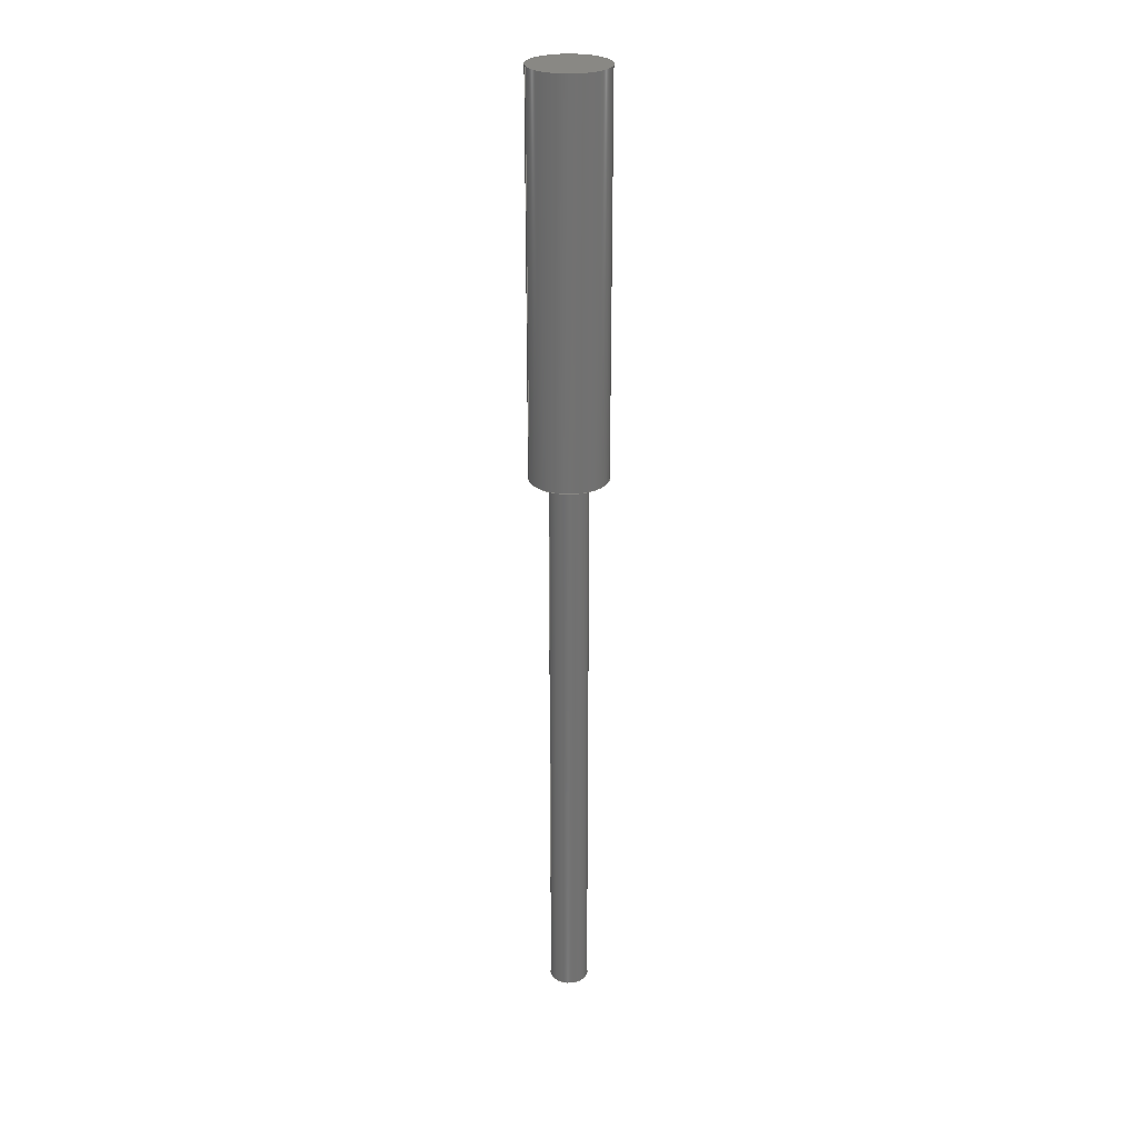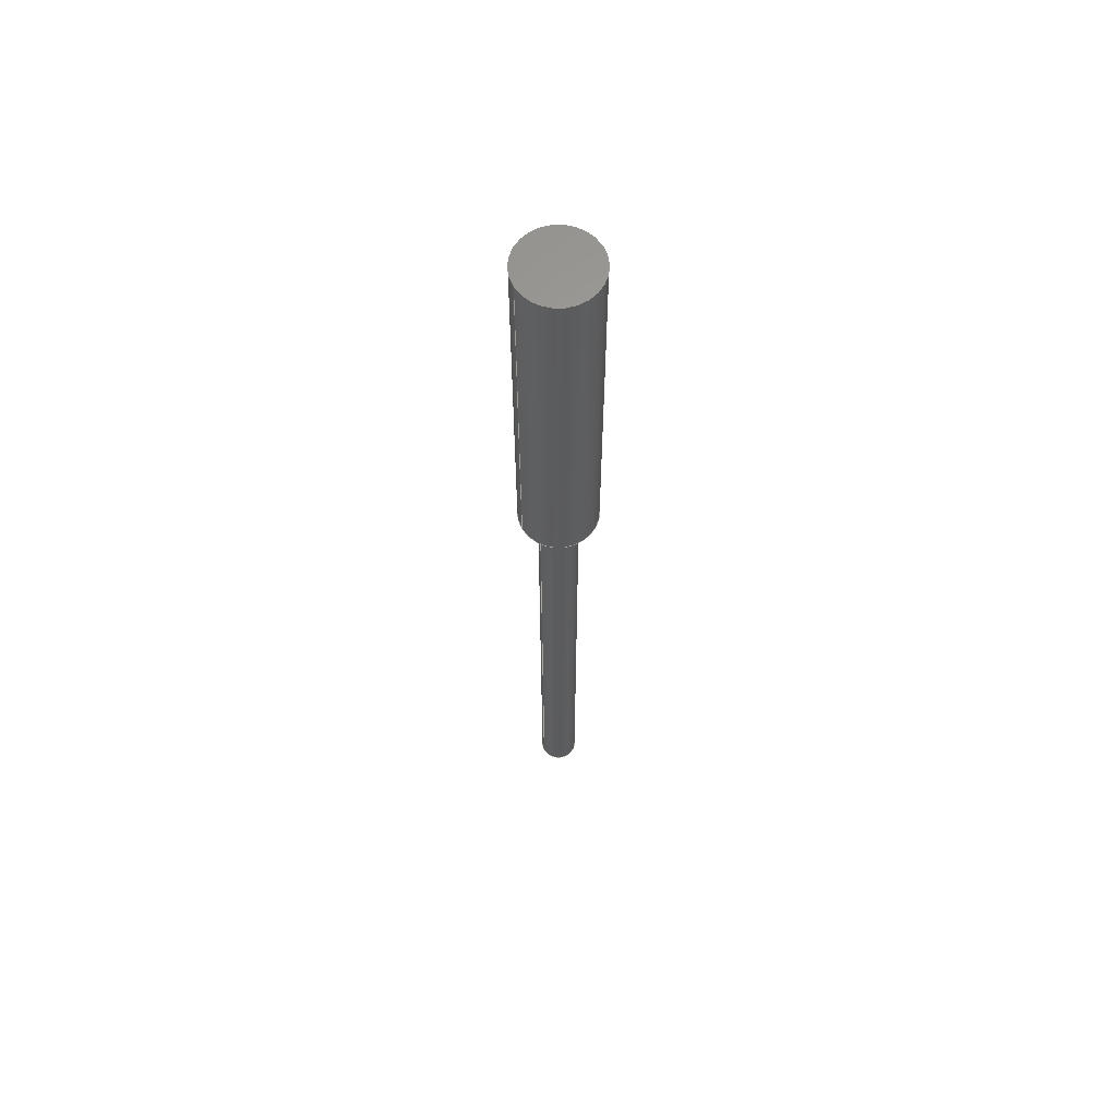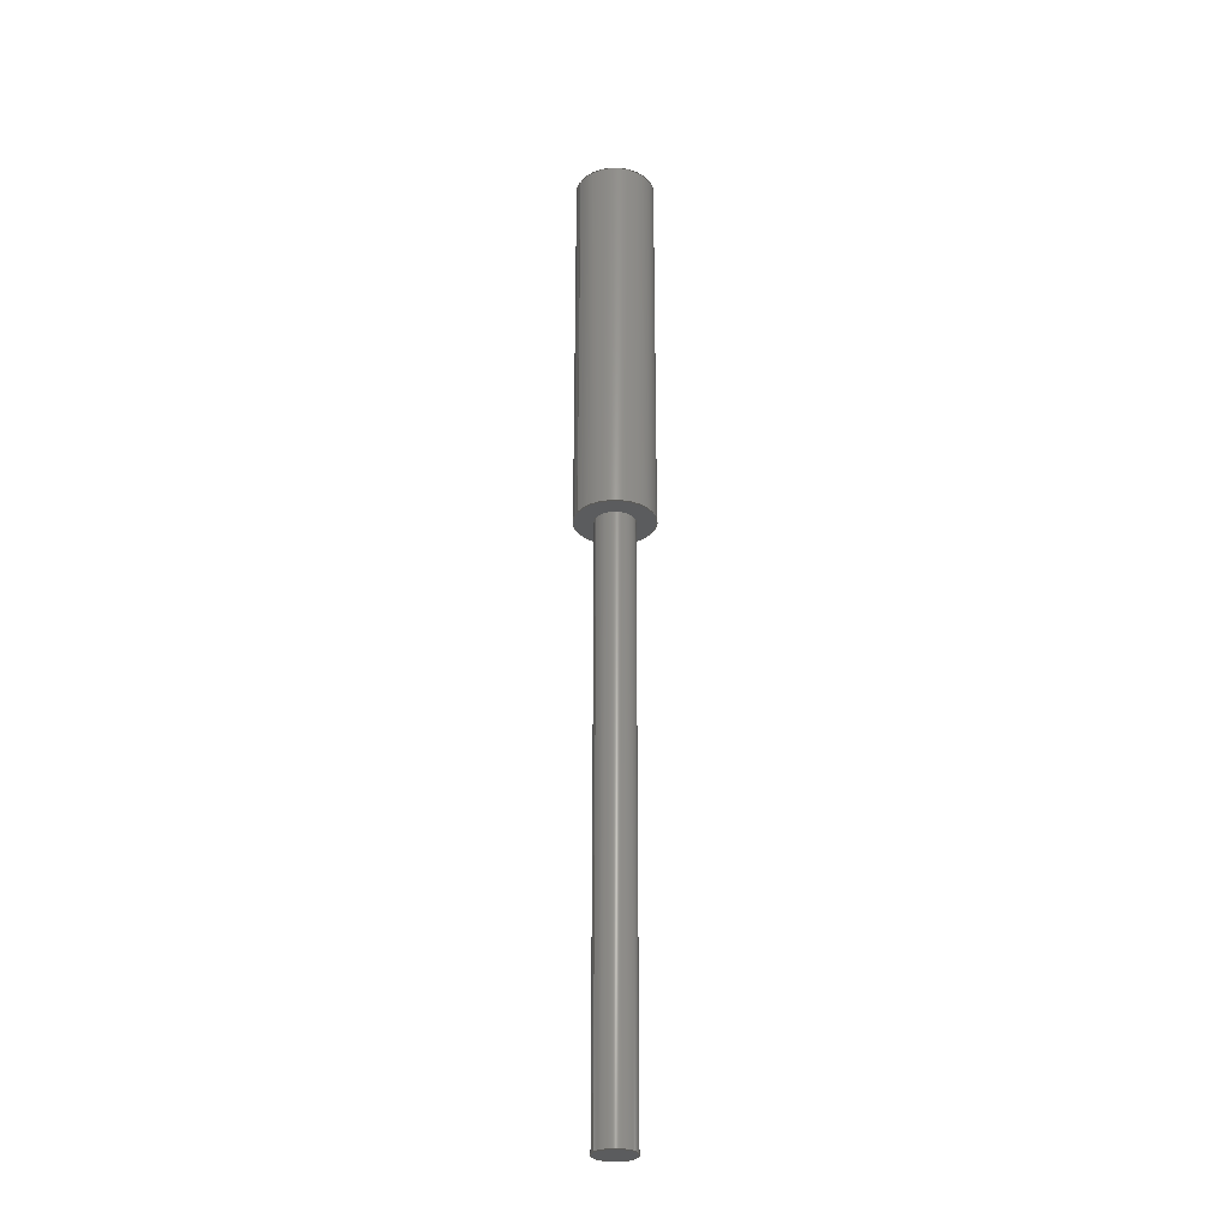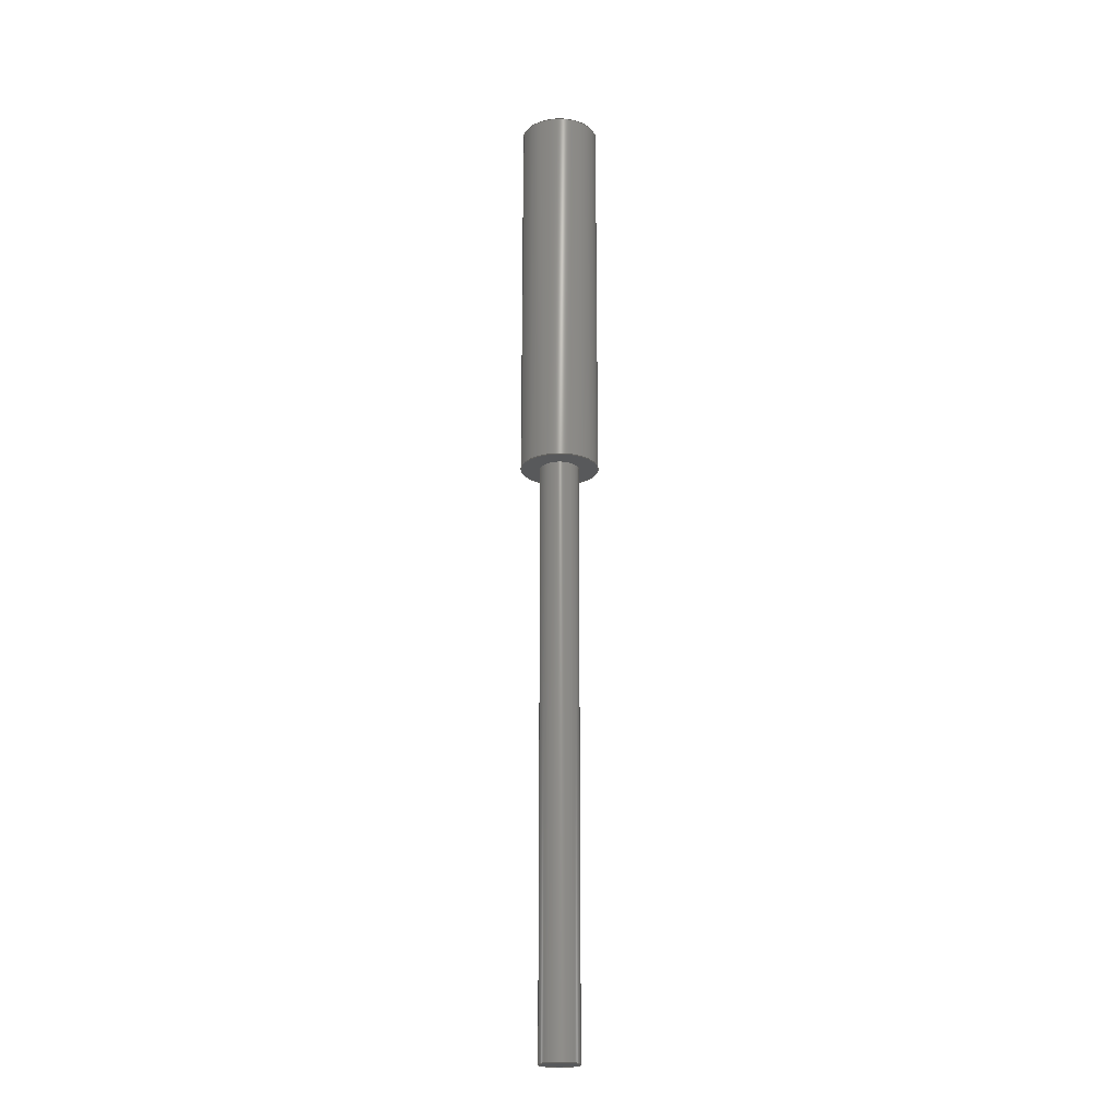
<metadata>
{"format":"step","ext":"stp","renderer":"f3d","projection":"perspective","resolution":1024,"background":"white","views":[{"elev":26.3,"azim":74.2,"up":"+Z"},{"elev":62.6,"azim":60.8,"up":"+Z"},{"elev":-28.8,"azim":62.2,"up":"+Z"},{"elev":-21.0,"azim":-105.6,"up":"+Z"}]}
</metadata>
<code>
ISO-10303-21;
DATA;
#1=CARTESIAN_POINT('POINT1',(1.225e-16,1,0));
#2=VERTEX_POINT('VERTEX1',#1);
#3=CARTESIAN_POINT('POINT2',(0,-1,0));
#4=VERTEX_POINT('VERTEX2',#3);
#5=CARTESIAN_POINT('POS1',(0,0,0));
#6=DIRECTION('DIR1',(0,0,-1));
#7=DIRECTION('DIR2',(0,1,0));
#8=AXIS2_PLACEMENT_3D('AXIS1',#5,#6,#7);
#9=CIRCLE('ELLIPSE1',#8,1);
#10=EDGE_CURVE('EDGE1',#2,#4,#9,.T.);
#11=ORIENTED_EDGE('COEDGE1',*,*,#10,.F.);
#12=CARTESIAN_POINT('POS2',(0,0,0));
#13=DIRECTION('DIR3',(0,0,1));
#14=DIRECTION('DIR4',(0,1,0));
#15=AXIS2_PLACEMENT_3D('AXIS2',#12,#13,#14);
#16=CIRCLE('ELLIPSE2',#15,1);
#17=EDGE_CURVE('EDGE2',#2,#4,#16,.T.);
#18=ORIENTED_EDGE('COEDGE2',*,*,#17,.T.);
#19=EDGE_LOOP('NONE',(#11,#18));
#20=FACE_BOUND('LOOP1',#19,.T.);
#21=CARTESIAN_POINT('POS3',(0,0,0));
#22=DIRECTION('DIR5',(0,0,-1));
#23=DIRECTION('DIR6',(1,0,0));
#24=AXIS2_PLACEMENT_3D('AXIS3',#21,#22,#23);
#25=PLANE('PLANE1',#24);
#26=ADVANCED_FACE('FACE1',(#20),#25,.F.);
#27=CARTESIAN_POINT('POINT3',(1.225e-16,1,-10))
   ;
#28=VERTEX_POINT('VERTEX3',#27);
#29=CARTESIAN_POINT('POINT4',(-2.449e-16,-1,-10
   ));
#30=VERTEX_POINT('VERTEX4',#29);
#31=CARTESIAN_POINT('POS4',(-5.551e-17,
   -1.11e-16,-10));
#32=DIRECTION('DIR7',(0,0,1));
#33=DIRECTION('DIR8',(1.78e-16,1,0));
#34=AXIS2_PLACEMENT_3D('AXIS4',#31,#32,#33);
#35=CIRCLE('ELLIPSE3',#34,1);
#36=EDGE_CURVE('EDGE3',#28,#30,#35,.T.);
#37=ORIENTED_EDGE('COEDGE3',*,*,#36,.T.);
#38=CARTESIAN_POINT('POS5',(-2.449e-16,-1,-10))
   ;
#39=DIRECTION('DIR9',(0,0,1));
#40=VECTOR('VEC1',#39,1);
#41=LINE('STRAIGHT1',#38,#40);
#42=EDGE_CURVE('EDGE4',#30,#4,#41,.T.);
#43=ORIENTED_EDGE('COEDGE4',*,*,#42,.T.);
#44=ORIENTED_EDGE('COEDGE5',*,*,#17,.F.);
#45=CARTESIAN_POINT('POS6',(1.225e-16,1,-10));
#46=DIRECTION('DIR10',(0,0,1));
#47=VECTOR('VEC2',#46,1);
#48=LINE('STRAIGHT2',#45,#47);
#49=EDGE_CURVE('EDGE5',#28,#2,#48,.T.);
#50=ORIENTED_EDGE('COEDGE6',*,*,#49,.F.);
#51=EDGE_LOOP('NONE',(#37,#43,#44,#50));
#52=FACE_BOUND('LOOP1',#51,.T.);
#53=CARTESIAN_POINT('POS7',(0,0,1.25));
#54=DIRECTION('DIR11',(0,0,-1));
#55=DIRECTION('DIR12',(0,-1,0));
#56=AXIS2_PLACEMENT_3D('AXIS5',#53,#54,#55);
#57=CYLINDRICAL_SURFACE('CONE_SURF1',#56,1);
#58=ADVANCED_FACE('FACE2',(#52),#57,.T.);
#59=ORIENTED_EDGE('COEDGE7',*,*,#10,.T.);
#60=ORIENTED_EDGE('COEDGE8',*,*,#42,.F.);
#61=CARTESIAN_POINT('POS8',(2.776e-17,0,-10));
#62=DIRECTION('DIR13',(0,0,-1));
#63=DIRECTION('DIR14',(9.471e-17,1,0));
#64=AXIS2_PLACEMENT_3D('AXIS6',#61,#62,#63);
#65=CIRCLE('ELLIPSE4',#64,1);
#66=EDGE_CURVE('EDGE6',#28,#30,#65,.T.);
#67=ORIENTED_EDGE('COEDGE9',*,*,#66,.F.);
#68=ORIENTED_EDGE('COEDGE10',*,*,#49,.T.);
#69=EDGE_LOOP('NONE',(#59,#60,#67,#68));
#70=FACE_BOUND('LOOP1',#69,.T.);
#71=CARTESIAN_POINT('POS9',(0,0,1.25));
#72=DIRECTION('DIR15',(0,0,-1));
#73=DIRECTION('DIR16',(0,-1,0));
#74=AXIS2_PLACEMENT_3D('AXIS7',#71,#72,#73);
#75=CYLINDRICAL_SURFACE('CONE_SURF2',#74,1);
#76=ADVANCED_FACE('FACE3',(#70),#75,.T.);
#77=CARTESIAN_POINT('POINT5',(6.123e-17,0.5,-10))
   ;
#78=VERTEX_POINT('VERTEX5',#77);
#79=CARTESIAN_POINT('POINT6',(0,-0.5,-10));
#80=VERTEX_POINT('VERTEX6',#79);
#81=CARTESIAN_POINT('POS10',(0,0,-10));
#82=DIRECTION('DIR17',(0,0,1));
#83=DIRECTION('DIR18',(0,1,0));
#84=AXIS2_PLACEMENT_3D('AXIS8',#81,#82,#83);
#85=CIRCLE('ELLIPSE5',#84,0.5);
#86=EDGE_CURVE('EDGE7',#78,#80,#85,.T.);
#87=ORIENTED_EDGE('COEDGE11',*,*,#86,.T.);
#88=CARTESIAN_POINT('POS11',(0,0,-10));
#89=DIRECTION('DIR19',(0,0,-1));
#90=DIRECTION('DIR20',(0,1,0));
#91=AXIS2_PLACEMENT_3D('AXIS9',#88,#89,#90);
#92=CIRCLE('ELLIPSE6',#91,0.5);
#93=EDGE_CURVE('EDGE8',#78,#80,#92,.T.);
#94=ORIENTED_EDGE('COEDGE12',*,*,#93,.F.);
#95=EDGE_LOOP('NONE',(#87,#94));
#96=FACE_BOUND('LOOP1',#95,.T.);
#97=ORIENTED_EDGE('COEDGE13',*,*,#66,.T.);
#98=ORIENTED_EDGE('COEDGE14',*,*,#36,.F.);
#99=EDGE_LOOP('NONE',(#97,#98));
#100=FACE_BOUND('LOOP1',#99,.T.);
#101=CARTESIAN_POINT('POS12',(0,0,-10));
#102=DIRECTION('DIR21',(0,0,-1));
#103=DIRECTION('DIR22',(1,0,0));
#104=AXIS2_PLACEMENT_3D('AXIS10',#101,#102,#103);
#105=PLANE('PLANE2',#104);
#106=ADVANCED_FACE('FACE4',(#96,#100),#105,.T.);
#107=CARTESIAN_POINT('POINT7',(6.123e-17,0.5,-25)
   );
#108=VERTEX_POINT('VERTEX7',#107);
#109=CARTESIAN_POINT('POINT8',(-1.225e-16,-0.5,
   -25));
#110=VERTEX_POINT('VERTEX8',#109);
#111=CARTESIAN_POINT('POS13',(-2.776e-17,
   -5.551e-17,-25));
#112=DIRECTION('DIR23',(0,0,1));
#113=DIRECTION('DIR24',(1.78e-16,1,0));
#114=AXIS2_PLACEMENT_3D('AXIS11',#111,#112,#113);
#115=CIRCLE('ELLIPSE7',#114,0.5);
#116=EDGE_CURVE('EDGE9',#108,#110,#115,.T.);
#117=ORIENTED_EDGE('COEDGE15',*,*,#116,.T.);
#118=CARTESIAN_POINT('POS14',(-1.225e-16,-0.5,-25
   ));
#119=DIRECTION('DIR25',(0,0,1));
#120=VECTOR('VEC3',#119,1);
#121=LINE('STRAIGHT3',#118,#120);
#122=EDGE_CURVE('EDGE10',#110,#80,#121,.T.);
#123=ORIENTED_EDGE('COEDGE16',*,*,#122,.T.);
#124=ORIENTED_EDGE('COEDGE17',*,*,#86,.F.);
#125=CARTESIAN_POINT('POS15',(6.123e-17,0.5,-25))
   ;
#126=DIRECTION('DIR26',(0,0,1));
#127=VECTOR('VEC4',#126,1);
#128=LINE('STRAIGHT4',#125,#127);
#129=EDGE_CURVE('EDGE11',#108,#78,#128,.T.);
#130=ORIENTED_EDGE('COEDGE18',*,*,#129,.F.);
#131=EDGE_LOOP('NONE',(#117,#123,#124,#130));
#132=FACE_BOUND('LOOP1',#131,.T.);
#133=CARTESIAN_POINT('POS16',(0,0,1.25));
#134=DIRECTION('DIR27',(0,0,-1));
#135=DIRECTION('DIR28',(0,-1,0));
#136=AXIS2_PLACEMENT_3D('AXIS12',#133,#134,#135);
#137=CYLINDRICAL_SURFACE('CONE_SURF3',#136,0.5);
#138=ADVANCED_FACE('FACE5',(#132),#137,.T.);
#139=ORIENTED_EDGE('COEDGE19',*,*,#93,.T.);
#140=ORIENTED_EDGE('COEDGE20',*,*,#122,.F.);
#141=CARTESIAN_POINT('POS17',(1.388e-17,0,-25))
   ;
#142=DIRECTION('DIR29',(0,0,-1));
#143=DIRECTION('DIR30',(9.471e-17,1,0));
#144=AXIS2_PLACEMENT_3D('AXIS13',#141,#142,#143);
#145=CIRCLE('ELLIPSE8',#144,0.5);
#146=EDGE_CURVE('EDGE12',#108,#110,#145,.T.);
#147=ORIENTED_EDGE('COEDGE21',*,*,#146,.F.);
#148=ORIENTED_EDGE('COEDGE22',*,*,#129,.T.);
#149=EDGE_LOOP('NONE',(#139,#140,#147,#148));
#150=FACE_BOUND('LOOP1',#149,.T.);
#151=CARTESIAN_POINT('POS18',(0,0,1.25));
#152=DIRECTION('DIR31',(0,0,-1));
#153=DIRECTION('DIR32',(0,-1,0));
#154=AXIS2_PLACEMENT_3D('AXIS14',#151,#152,#153);
#155=CYLINDRICAL_SURFACE('CONE_SURF4',#154,0.5);
#156=ADVANCED_FACE('FACE6',(#150),#155,.T.);
#157=ORIENTED_EDGE('COEDGE23',*,*,#146,.T.);
#158=ORIENTED_EDGE('COEDGE24',*,*,#116,.F.);
#159=EDGE_LOOP('NONE',(#157,#158));
#160=FACE_BOUND('LOOP1',#159,.T.);
#161=CARTESIAN_POINT('POS19',(0,0,-25));
#162=DIRECTION('DIR33',(0,0,-1));
#163=DIRECTION('DIR34',(1,0,0));
#164=AXIS2_PLACEMENT_3D('AXIS15',#161,#162,#163);
#165=PLANE('PLANE3',#164);
#166=ADVANCED_FACE('FACE7',(#160),#165,.T.);
#167=CLOSED_SHELL('SHELL1',(#26,#58,#76,#106,#138,#156,#166));
#168=MANIFOLD_SOLID_BREP('LUMP1',#167);
#169=ADVANCED_BREP_SHAPE_REPRESENTATION('BODY0',(#168),#170);
#170=(GEOMETRIC_REPRESENTATION_CONTEXT(3) 
   GLOBAL_UNCERTAINTY_ASSIGNED_CONTEXT((#171)) 
   GLOBAL_UNIT_ASSIGNED_CONTEXT((#172,#173,#174)) REPRESENTATION_CONTEXT
   ('',''));
#171=UNCERTAINTY_MEASURE_WITH_UNIT(LENGTH_MEASURE(1e-06),#172,'','');
#172=(LENGTH_UNIT() NAMED_UNIT(*) SI_UNIT(.MILLI.,.METRE.));
#173=(NAMED_UNIT(*) PLANE_ANGLE_UNIT() SI_UNIT($,.RADIAN.));
#174=(NAMED_UNIT(*) SI_UNIT($,.STERADIAN.) SOLID_ANGLE_UNIT());
#175=APPLICATION_CONTEXT(
   'CONFIGURATION CONTROLLED 3D DESIGNS OF MECHANICAL PARTS AND 
ASSEMBLIES');
#176=APPLICATION_PROTOCOL_DEFINITION('INTERNATIONAL STANDARD',
   'config_control_design',1994,#175);
#177=MECHANICAL_CONTEXT('MECHANICAL_CONTEXT_NAME',#175,'mechanical');
#178=PRODUCT('PRODUCT_ID_1','PRODUCT_NAME_1','PRODUCT_DESCRIPTION',(#177
   ));
#179=PRODUCT_RELATED_PRODUCT_CATEGORY('detail',
   'PRODUCT_RELATED_PRODUCT_CATEGORY_DESCRIPTION',(#178));
#180=PERSON_AND_ORGANIZATION_ROLE('design_owner');
#181=CC_DESIGN_PERSON_AND_ORGANIZATION_ASSIGNMENT(#184,#180,(#178));
#182=PERSON('ID_1','PERSON_LAST_NAME','PERSON_FIRST_NAME',$,$,$);
#183=ORGANIZATION('ORGANIZATION_ID','ORGANIZATION_NAME',
   'ORGANIZATION_DESCRIPTION');
#184=PERSON_AND_ORGANIZATION(#182,#183);
#185=PRODUCT_DEFINITION_FORMATION_WITH_SPECIFIED_SOURCE(
   'PRODUCT_DEFINITION_FORMATION_ID',
   'PRODUCT_DEFINITION_FORMATION_DESCRIPTION',#178,.NOT_KNOWN.);
#186=PERSON_AND_ORGANIZATION_ROLE('creator');
#187=CC_DESIGN_PERSON_AND_ORGANIZATION_ASSIGNMENT(#190,#186,(#185));
#188=PERSON('ID_2','PERSON_LAST_NAME','PERSON_FIRST_NAME',$,$,$);
#189=ORGANIZATION('ORGANIZATION_ID','ORGANIZATION_NAME',
   'ORGANIZATION_DESCRIPTION');
#190=PERSON_AND_ORGANIZATION(#188,#189);
#191=PERSON_AND_ORGANIZATION_ROLE('part_supplier');
#192=CC_DESIGN_PERSON_AND_ORGANIZATION_ASSIGNMENT(#195,#191,(#185));
#193=PERSON('ID_3','PERSON_LAST_NAME','PERSON_FIRST_NAME',$,$,$);
#194=ORGANIZATION('ORGANIZATION_ID','ORGANIZATION_NAME',
   'ORGANIZATION_DESCRIPTION');
#195=PERSON_AND_ORGANIZATION(#193,#194);
#196=APPROVAL_STATUS('approved');
#197=APPROVAL(#196,'APPROVAL_LEVEL');
#198=CC_DESIGN_APPROVAL(#197,(#185));
#199=APPROVAL_ROLE('APPROVAL_ROLE');
#200=APPROVAL_PERSON_ORGANIZATION(#203,#197,#199);
#201=PERSON('ID_4','PERSON_LAST_NAME','PERSON_FIRST_NAME',$,$,$);
#202=ORGANIZATION('ORGANIZATION_ID','ORGANIZATION_NAME',
   'ORGANIZATION_DESCRIPTION');
#203=PERSON_AND_ORGANIZATION(#201,#202);
#204=APPROVAL_DATE_TIME(#208,#197);
#205=CALENDAR_DATE(1997,1,1);
#206=COORDINATED_UNIVERSAL_TIME_OFFSET(0,0,.AHEAD.);
#207=LOCAL_TIME(0,0,0,#206);
#208=DATE_AND_TIME(#205,#207);
#209=SECURITY_CLASSIFICATION_LEVEL('classified');
#210=SECURITY_CLASSIFICATION('SECURITY_CLASSIFICATION_NAME',
   'SECURITY_CLASSIFICATION_PURPOSE',#209);
#211=CC_DESIGN_SECURITY_CLASSIFICATION(#210,(#185));
#212=APPROVAL_STATUS('approved');
#213=APPROVAL(#212,'APPROVAL_LEVEL');
#214=CC_DESIGN_APPROVAL(#213,(#210));
#215=APPROVAL_ROLE('APPROVAL_ROLE');
#216=APPROVAL_PERSON_ORGANIZATION(#219,#213,#215);
#217=PERSON('ID_5','PERSON_LAST_NAME','PERSON_FIRST_NAME',$,$,$);
#218=ORGANIZATION('ORGANIZATION_ID','ORGANIZATION_NAME',
   'ORGANIZATION_DESCRIPTION');
#219=PERSON_AND_ORGANIZATION(#217,#218);
#220=APPROVAL_DATE_TIME(#224,#213);
#221=CALENDAR_DATE(1997,1,1);
#222=COORDINATED_UNIVERSAL_TIME_OFFSET(0,0,.AHEAD.);
#223=LOCAL_TIME(0,0,0,#222);
#224=DATE_AND_TIME(#221,#223);
#225=PERSON_AND_ORGANIZATION_ROLE('classification_officer');
#226=CC_DESIGN_PERSON_AND_ORGANIZATION_ASSIGNMENT(#229,#225,(#210));
#227=PERSON('ID_6','PERSON_LAST_NAME','PERSON_FIRST_NAME',$,$,$);
#228=ORGANIZATION('ORGANIZATION_ID','ORGANIZATION_NAME',
   'ORGANIZATION_DESCRIPTION');
#229=PERSON_AND_ORGANIZATION(#227,#228);
#230=DATE_TIME_ROLE('classification_date');
#231=CC_DESIGN_DATE_AND_TIME_ASSIGNMENT(#235,#230,(#210));
#232=CALENDAR_DATE(1997,1,1);
#233=COORDINATED_UNIVERSAL_TIME_OFFSET(0,0,.AHEAD.);
#234=LOCAL_TIME(0,0,0,#233);
#235=DATE_AND_TIME(#232,#234);
#236=DESIGN_CONTEXT('DESIGN_CONTEXT_NAME',#175,'design');
#237=PRODUCT_DEFINITION('PRODUCT_DEFINITION_ID',
   'PRODUCT_DEFINITION_DESCRIPTION',#185,#236);
#238=PERSON_AND_ORGANIZATION_ROLE('creator');
#239=CC_DESIGN_PERSON_AND_ORGANIZATION_ASSIGNMENT(#242,#238,(#237));
#240=PERSON('ID_7','PERSON_LAST_NAME','PERSON_FIRST_NAME',$,$,$);
#241=ORGANIZATION('ORGANIZATION_ID','ORGANIZATION_NAME',
   'ORGANIZATION_DESCRIPTION');
#242=PERSON_AND_ORGANIZATION(#240,#241);
#243=DATE_TIME_ROLE('creation_date');
#244=CC_DESIGN_DATE_AND_TIME_ASSIGNMENT(#248,#243,(#237));
#245=CALENDAR_DATE(1997,1,1);
#246=COORDINATED_UNIVERSAL_TIME_OFFSET(0,0,.AHEAD.);
#247=LOCAL_TIME(0,0,0,#246);
#248=DATE_AND_TIME(#245,#247);
#249=APPROVAL_STATUS('approved');
#250=APPROVAL(#249,'APPROVAL_LEVEL');
#251=CC_DESIGN_APPROVAL(#250,(#237));
#252=APPROVAL_ROLE('APPROVAL_ROLE');
#253=APPROVAL_PERSON_ORGANIZATION(#256,#250,#252);
#254=PERSON('ID_8','PERSON_LAST_NAME','PERSON_FIRST_NAME',$,$,$);
#255=ORGANIZATION('ORGANIZATION_ID','ORGANIZATION_NAME',
   'ORGANIZATION_DESCRIPTION');
#256=PERSON_AND_ORGANIZATION(#254,#255);
#257=APPROVAL_DATE_TIME(#261,#250);
#258=CALENDAR_DATE(1997,1,1);
#259=COORDINATED_UNIVERSAL_TIME_OFFSET(0,0,.AHEAD.);
#260=LOCAL_TIME(0,0,0,#259);
#261=DATE_AND_TIME(#258,#260);
#262=PRODUCT_DEFINITION_SHAPE('PRODUCT_DEFINITION_SHAPE_NAME',
   'PRODUCT_DEFINITION_SHAPE_DESCRIPTION',#237);
#263=SHAPE_DEFINITION_REPRESENTATION(#262,#169);
ENDSEC;
END-ISO-10303-21;
                
                  
               
                   
                    
     
                

</code>
